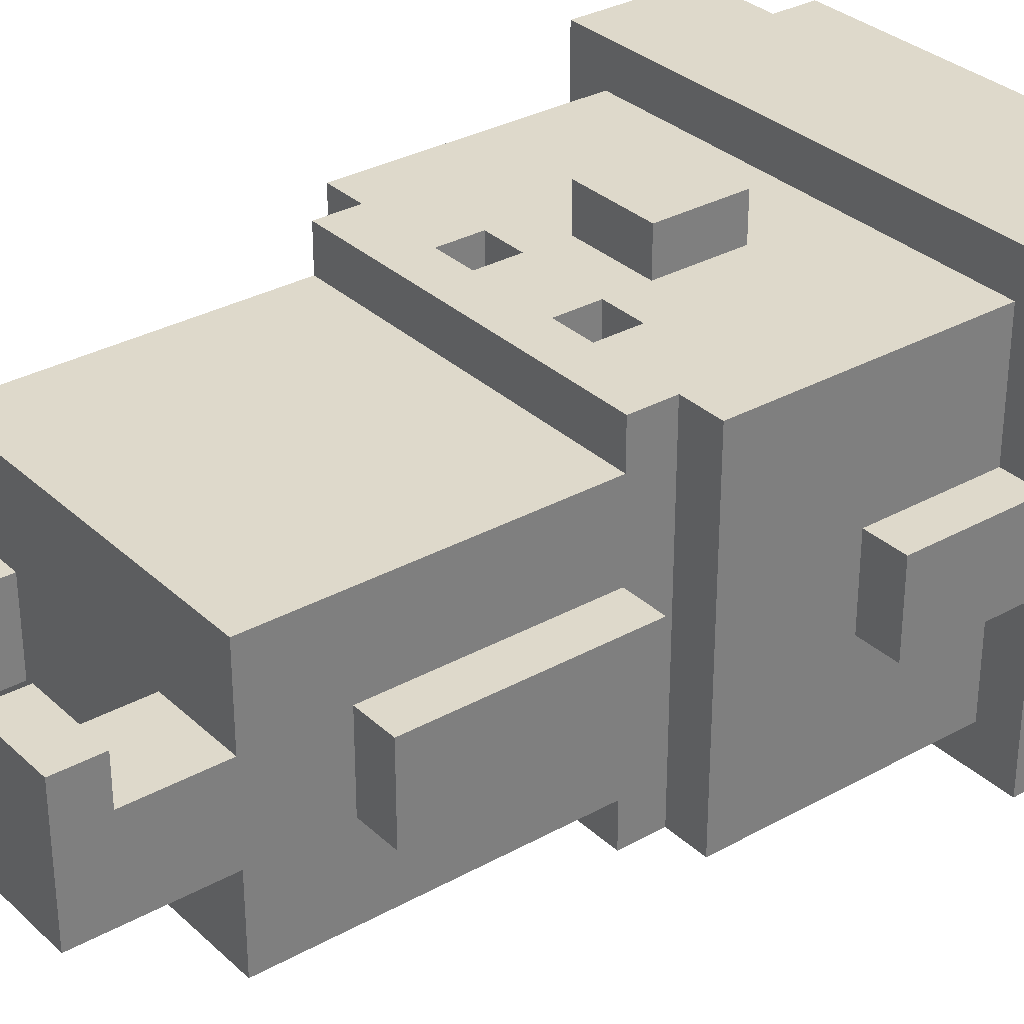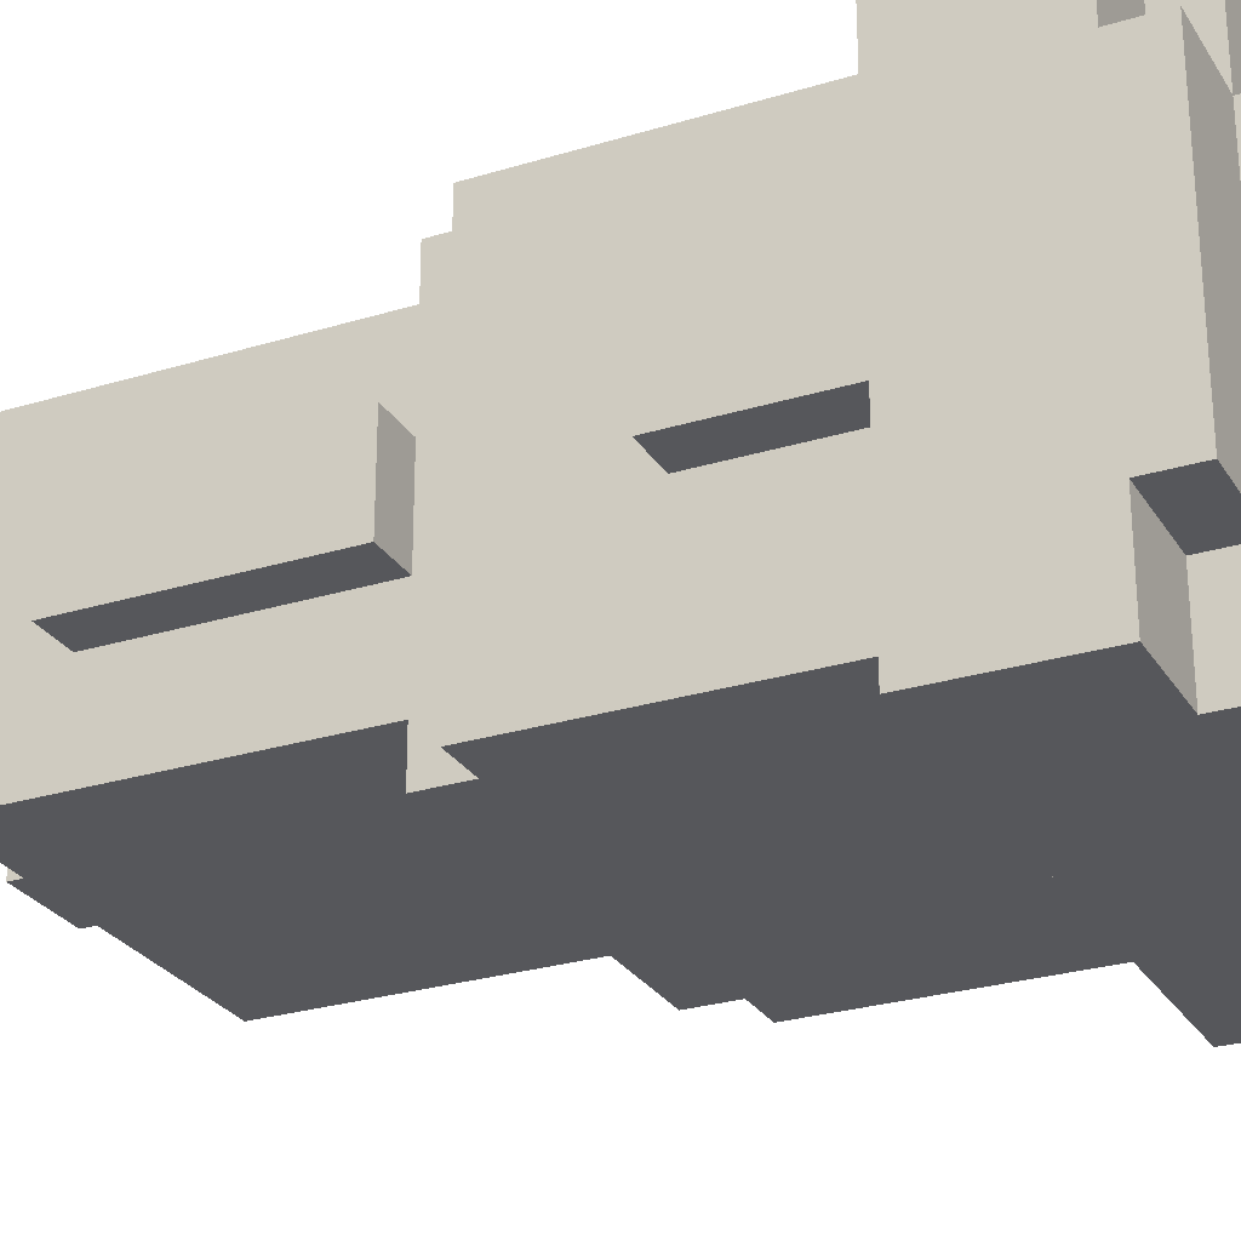
<metadata>
{"format":"obj","ext":"obj","renderer":"f3d","projection":"perspective","resolution":1024,"background":"white","views":[{"elev":31.8,"azim":52.0,"up":"+Z"},{"elev":-27.1,"azim":115.4,"up":"+Z"}]}
</metadata>
<code>
o
v -0.6 1.4 0.1
v -0.6 1.4 -0.1
v -0.6 1.7 0.5
v -0.6 1.7 0.1
v -0.6 1.7 -0.1
v -0.6 1.7 -0.5
v -0.6 2 0.5
v -0.6 2 0.3
v -0.6 2 -0.3
v -0.6 2 -0.5
v -0.6 2.1 0.3
v -0.6 2.1 -0.3
v -0.5 0.5 0.1
v -0.5 0.5 -0.1
v -0.5 0.6 0.1
v -0.5 0.6 -0.1
v -0.5 0.7 0.1
v -0.5 0.7 -0.1
v -0.5 0.8 0.1
v -0.5 0.8 -0.1
v -0.5 0.9 0.1
v -0.5 0.9 -0.1
v -0.5 1 0.1
v -0.5 1 -0.1
v -0.5 1.1 0.4
v -0.5 1.1 -0.4
v -0.5 1.4 0.1
v -0.5 1.4 -0.1
v -0.5 1.4 -0.3
v -0.5 1.4 -0.4
v -0.5 1.5 0.2
v -0.5 1.5 0.1
v -0.5 1.5 -0.1
v -0.5 1.5 -0.3
v -0.5 1.6 0.3
v -0.5 1.6 0.2
v -0.5 1.7 0.4
v -0.5 1.7 0.3
v -0.5 1.7 0.1
v -0.5 1.7 -0.1
v -0.5 1.7 -0.4
v -0.4 0 0.2
v -0.4 0 -0.1
v -0.4 0.1 0.2
v -0.4 0.1 0.1
v -0.4 0.1 -0.1
v -0.4 0.3 0.3
v -0.4 0.3 0.1
v -0.4 0.3 -0.1
v -0.4 0.3 -0.3
v -0.4 0.4 0.3
v -0.4 0.4 -0.3
v -0.4 0.5 0.3
v -0.4 0.5 0.1
v -0.4 0.5 -0.1
v -0.4 0.5 -0.3
v -0.4 0.6 0.3
v -0.4 0.6 0.1
v -0.4 0.6 -0.1
v -0.4 0.6 -0.3
v -0.4 0.7 0.3
v -0.4 0.7 0.1
v -0.4 0.7 -0.1
v -0.4 0.7 -0.3
v -0.4 0.8 0.3
v -0.4 0.8 0.1
v -0.4 0.8 -0.1
v -0.4 0.8 -0.3
v -0.4 0.9 0.3
v -0.4 0.9 0.1
v -0.4 0.9 -0.1
v -0.4 0.9 -0.3
v -0.4 1 0.4
v -0.4 1 0.3
v -0.4 1 0.1
v -0.4 1 -0.1
v -0.4 1 -0.3
v -0.4 1 -0.4
v -0.4 1.1 0.4
v -0.4 1.1 -0.4
v -0.4 2 0.5
v -0.4 2 0.3
v -0.4 2 -0.3
v -0.4 2 -0.5
v -0.4 2.1 0.5
v -0.4 2.1 0.3
v -0.4 2.1 -0.3
v -0.4 2.1 -0.5
v -0.4 2.2 0.3
v -0.4 2.2 -0.3
v -0.1 1.1 0.4
v -0.1 1.1 0.3
v -0.1 1.2 0.4
v -0.1 1.2 0.3
v -0.1 1.3 0.5
v -0.1 1.3 0.4
v -0.1 1.4 0.4
v -0.1 1.5 0.5
v -0.1 1.5 0.4
v 0.2 0 0.2
v 0.2 0 -0.1
v 0.2 0.1 0.2
v 0.2 0.1 0.1
v 0.2 0.1 -0.1
v 0.2 0.3 0.1
v 0.2 0.3 -0.1
v 0.2 1.1 0.4
v 0.2 1.1 0.3
v 0.2 1.2 0.4
v 0.2 1.2 0.3
v -0.2 0 0.2
v -0.2 0 -0.1
v -0.2 0.1 0.2
v -0.2 0.1 0.1
v -0.2 0.1 -0.1
v -0.2 0.3 0.1
v -0.2 0.3 -0.1
v -0.2 1.1 0.4
v -0.2 1.1 0.3
v -0.2 1.2 0.4
v -0.2 1.2 0.3
v 0.1 1.1 0.4
v 0.1 1.1 0.3
v 0.1 1.2 0.4
v 0.1 1.2 0.3
v 0.1 1.3 0.5
v 0.1 1.3 0.4
v 0.1 1.4 0.4
v 0.1 1.5 0.5
v 0.1 1.5 0.4
v 0.4 0 0.2
v 0.4 0 -0.1
v 0.4 0.1 0.2
v 0.4 0.1 0.1
v 0.4 0.1 -0.1
v 0.4 0.3 0.3
v 0.4 0.3 0.1
v 0.4 0.3 -0.1
v 0.4 0.3 -0.3
v 0.4 0.4 0.3
v 0.4 0.4 -0.3
v 0.4 0.5 0.3
v 0.4 0.5 0.1
v 0.4 0.5 -0.1
v 0.4 0.5 -0.3
v 0.4 0.6 0.3
v 0.4 0.6 0.1
v 0.4 0.6 -0.1
v 0.4 0.6 -0.3
v 0.4 0.7 0.3
v 0.4 0.7 0.1
v 0.4 0.7 -0.1
v 0.4 0.7 -0.3
v 0.4 0.8 0.3
v 0.4 0.8 0.1
v 0.4 0.8 -0.1
v 0.4 0.8 -0.3
v 0.4 0.9 0.3
v 0.4 0.9 0.1
v 0.4 0.9 -0.1
v 0.4 0.9 -0.3
v 0.4 1 0.4
v 0.4 1 0.3
v 0.4 1 0.1
v 0.4 1 -0.1
v 0.4 1 -0.3
v 0.4 1 -0.4
v 0.4 1.1 0.4
v 0.4 1.1 -0.4
v 0.4 2 0.5
v 0.4 2 0.3
v 0.4 2 -0.3
v 0.4 2 -0.5
v 0.4 2.1 0.5
v 0.4 2.1 0.3
v 0.4 2.1 -0.3
v 0.4 2.1 -0.5
v 0.4 2.2 0.3
v 0.4 2.2 -0.3
v 0.5 0.5 0.1
v 0.5 0.5 -0.1
v 0.5 0.6 0.1
v 0.5 0.6 -0.1
v 0.5 0.7 0.1
v 0.5 0.7 -0.1
v 0.5 0.8 0.1
v 0.5 0.8 -0.1
v 0.5 0.9 0.1
v 0.5 0.9 -0.1
v 0.5 1 0.1
v 0.5 1 -0.1
v 0.5 1.1 0.4
v 0.5 1.1 -0.4
v 0.5 1.4 0.1
v 0.5 1.4 -0.1
v 0.5 1.4 -0.3
v 0.5 1.4 -0.4
v 0.5 1.5 0.2
v 0.5 1.5 0.1
v 0.5 1.5 -0.1
v 0.5 1.5 -0.3
v 0.5 1.6 0.3
v 0.5 1.6 0.2
v 0.5 1.7 0.4
v 0.5 1.7 0.3
v 0.5 1.7 0.1
v 0.5 1.7 -0.1
v 0.5 1.7 -0.4
v 0.6 1.4 0.1
v 0.6 1.4 -0.1
v 0.6 1.7 0.5
v 0.6 1.7 0.1
v 0.6 1.7 -0.1
v 0.6 1.7 -0.5
v 0.6 2 0.5
v 0.6 2 0.3
v 0.6 2 -0.3
v 0.6 2 -0.5
v 0.6 2.1 0.3
v 0.6 2.1 -0.3
v -0.6 1.7 0.5
v -0.6 2 0.5
v -0.4 2 0.5
v -0.4 2.1 0.5
v -0.1 1.3 0.5
v -0.1 1.5 0.5
v 0.1 1.3 0.5
v 0.1 1.5 0.5
v 0.4 2 0.5
v 0.4 2.1 0.5
v 0.6 1.7 0.5
v 0.6 2 0.5
v -0.5 1.1 0.4
v -0.5 1.7 0.4
v -0.4 1 0.4
v -0.4 1.1 0.4
v -0.4 1.4 0.4
v -0.4 1.5 0.4
v -0.4 1.7 0.4
v -0.3 1.5 0.4
v -0.3 1.6 0.4
v -0.2 1.1 0.4
v -0.2 1.2 0.4
v -0.2 1.5 0.4
v -0.2 1.6 0.4
v -0.1 1.1 0.4
v -0.1 1.2 0.4
v -0.1 1.3 0.4
v -0.1 1.4 0.4
v -0.1 1.5 0.4
v -0.1 1.7 0.4
v 0.1 1.1 0.4
v 0.1 1.2 0.4
v 0.1 1.3 0.4
v 0.1 1.4 0.4
v 0.1 1.5 0.4
v 0.1 1.7 0.4
v 0.2 1.1 0.4
v 0.2 1.2 0.4
v 0.2 1.5 0.4
v 0.2 1.6 0.4
v 0.3 1.5 0.4
v 0.3 1.6 0.4
v 0.4 1 0.4
v 0.4 1.1 0.4
v 0.4 1.4 0.4
v 0.4 1.5 0.4
v 0.4 1.7 0.4
v 0.5 1.1 0.4
v 0.5 1.7 0.4
v -0.6 2 0.3
v -0.6 2.1 0.3
v -0.4 0.3 0.3
v -0.4 0.4 0.3
v -0.4 0.5 0.3
v -0.4 0.6 0.3
v -0.4 0.7 0.3
v -0.4 0.8 0.3
v -0.4 0.9 0.3
v -0.4 1 0.3
v -0.4 2 0.3
v -0.4 2.1 0.3
v -0.4 2.2 0.3
v -0.2 1.1 0.3
v -0.2 1.2 0.3
v -0.1 1.1 0.3
v -0.1 1.2 0.3
v 0.1 1.1 0.3
v 0.1 1.2 0.3
v 0.2 1.1 0.3
v 0.2 1.2 0.3
v 0.4 0.3 0.3
v 0.4 0.4 0.3
v 0.4 0.5 0.3
v 0.4 0.6 0.3
v 0.4 0.7 0.3
v 0.4 0.8 0.3
v 0.4 0.9 0.3
v 0.4 1 0.3
v 0.4 2 0.3
v 0.4 2.1 0.3
v 0.4 2.2 0.3
v 0.6 2 0.3
v 0.6 2.1 0.3
v -0.4 0 0.2
v -0.4 0.1 0.2
v -0.2 0 0.2
v -0.2 0.1 0.2
v 0.2 0 0.2
v 0.2 0.1 0.2
v 0.4 0 0.2
v 0.4 0.1 0.2
v -0.6 1.4 0.1
v -0.6 1.7 0.1
v -0.5 0.5 0.1
v -0.5 0.6 0.1
v -0.5 0.7 0.1
v -0.5 0.8 0.1
v -0.5 0.9 0.1
v -0.5 1 0.1
v -0.5 1.4 0.1
v -0.5 1.5 0.1
v -0.5 1.7 0.1
v -0.4 0.1 0.1
v -0.4 0.3 0.1
v -0.4 0.5 0.1
v -0.4 0.6 0.1
v -0.4 0.7 0.1
v -0.4 0.8 0.1
v -0.4 0.9 0.1
v -0.4 1 0.1
v -0.2 0.1 0.1
v -0.2 0.3 0.1
v 0.2 0.1 0.1
v 0.2 0.3 0.1
v 0.4 0.1 0.1
v 0.4 0.3 0.1
v 0.4 0.5 0.1
v 0.4 0.6 0.1
v 0.4 0.7 0.1
v 0.4 0.8 0.1
v 0.4 0.9 0.1
v 0.4 1 0.1
v 0.5 0.5 0.1
v 0.5 0.6 0.1
v 0.5 0.7 0.1
v 0.5 0.8 0.1
v 0.5 0.9 0.1
v 0.5 1 0.1
v 0.5 1.4 0.1
v 0.5 1.5 0.1
v 0.5 1.7 0.1
v 0.6 1.4 0.1
v 0.6 1.7 0.1
v -0.6 1.4 -0.1
v -0.6 1.7 -0.1
v -0.5 0.5 -0.1
v -0.5 0.6 -0.1
v -0.5 0.7 -0.1
v -0.5 0.8 -0.1
v -0.5 0.9 -0.1
v -0.5 1 -0.1
v -0.5 1.4 -0.1
v -0.5 1.5 -0.1
v -0.5 1.7 -0.1
v -0.4 0 -0.1
v -0.4 0.1 -0.1
v -0.4 0.3 -0.1
v -0.4 0.5 -0.1
v -0.4 0.6 -0.1
v -0.4 0.7 -0.1
v -0.4 0.8 -0.1
v -0.4 0.9 -0.1
v -0.4 1 -0.1
v -0.2 0 -0.1
v -0.2 0.1 -0.1
v -0.2 0.3 -0.1
v 0.2 0 -0.1
v 0.2 0.1 -0.1
v 0.2 0.3 -0.1
v 0.4 0 -0.1
v 0.4 0.1 -0.1
v 0.4 0.3 -0.1
v 0.4 0.5 -0.1
v 0.4 0.6 -0.1
v 0.4 0.7 -0.1
v 0.4 0.8 -0.1
v 0.4 0.9 -0.1
v 0.4 1 -0.1
v 0.5 0.5 -0.1
v 0.5 0.6 -0.1
v 0.5 0.7 -0.1
v 0.5 0.8 -0.1
v 0.5 0.9 -0.1
v 0.5 1 -0.1
v 0.5 1.4 -0.1
v 0.5 1.5 -0.1
v 0.5 1.7 -0.1
v 0.6 1.4 -0.1
v 0.6 1.7 -0.1
v -0.6 2 -0.3
v -0.6 2.1 -0.3
v -0.4 0.3 -0.3
v -0.4 0.4 -0.3
v -0.4 0.5 -0.3
v -0.4 0.6 -0.3
v -0.4 0.7 -0.3
v -0.4 0.8 -0.3
v -0.4 0.9 -0.3
v -0.4 1 -0.3
v -0.4 2 -0.3
v -0.4 2.1 -0.3
v -0.4 2.2 -0.3
v 0.4 0.3 -0.3
v 0.4 0.4 -0.3
v 0.4 0.5 -0.3
v 0.4 0.6 -0.3
v 0.4 0.7 -0.3
v 0.4 0.8 -0.3
v 0.4 0.9 -0.3
v 0.4 1 -0.3
v 0.4 2 -0.3
v 0.4 2.1 -0.3
v 0.4 2.2 -0.3
v 0.6 2 -0.3
v 0.6 2.1 -0.3
v -0.5 1.1 -0.4
v -0.5 1.4 -0.4
v -0.5 1.7 -0.4
v -0.4 1 -0.4
v -0.4 1.1 -0.4
v -0.4 1.3 -0.4
v -0.4 1.4 -0.4
v -0.3 1.2 -0.4
v -0.3 1.3 -0.4
v 0.3 1.2 -0.4
v 0.3 1.3 -0.4
v 0.4 1 -0.4
v 0.4 1.1 -0.4
v 0.4 1.3 -0.4
v 0.4 1.4 -0.4
v 0.5 1.1 -0.4
v 0.5 1.4 -0.4
v 0.5 1.7 -0.4
v -0.6 1.7 -0.5
v -0.6 2 -0.5
v -0.4 2 -0.5
v -0.4 2.1 -0.5
v 0.4 2 -0.5
v 0.4 2.1 -0.5
v 0.6 1.7 -0.5
v 0.6 2 -0.5
v -0.4 0 0.2
v -0.2 0 0.2
v 0.2 0 0.2
v 0.4 0 0.2
v -0.4 0 -0.1
v -0.2 0 -0.1
v 0.2 0 -0.1
v 0.4 0 -0.1
v -0.4 0.3 0.3
v 0.4 0.3 0.3
v -0.4 0.3 0.1
v -0.2 0.3 0.1
v 0.2 0.3 0.1
v 0.4 0.3 0.1
v -0.4 0.3 -0.1
v -0.2 0.3 -0.1
v 0.2 0.3 -0.1
v 0.4 0.3 -0.1
v -0.4 0.3 -0.3
v 0.4 0.3 -0.3
v -0.5 0.5 0.1
v -0.4 0.5 0.1
v 0.4 0.5 0.1
v 0.5 0.5 0.1
v -0.5 0.5 -0.1
v -0.4 0.5 -0.1
v 0.4 0.5 -0.1
v 0.5 0.5 -0.1
v -0.4 1 0.4
v 0.4 1 0.4
v -0.4 1 0.3
v 0.4 1 0.3
v -0.4 1 -0.3
v 0.4 1 -0.3
v -0.4 1 -0.4
v 0.4 1 -0.4
v -0.5 1.1 0.4
v -0.4 1.1 0.4
v 0.4 1.1 0.4
v 0.5 1.1 0.4
v -0.5 1.1 -0.4
v -0.4 1.1 -0.4
v 0.4 1.1 -0.4
v 0.5 1.1 -0.4
v -0.2 1.2 0.4
v -0.1 1.2 0.4
v 0.1 1.2 0.4
v 0.2 1.2 0.4
v -0.2 1.2 0.3
v -0.1 1.2 0.3
v 0.1 1.2 0.3
v 0.2 1.2 0.3
v -0.1 1.3 0.5
v 0.1 1.3 0.5
v -0.1 1.3 0.4
v 0.1 1.3 0.4
v -0.6 1.4 0.1
v -0.5 1.4 0.1
v 0.5 1.4 0.1
v 0.6 1.4 0.1
v -0.6 1.4 -0.1
v -0.5 1.4 -0.1
v 0.5 1.4 -0.1
v 0.6 1.4 -0.1
v -0.6 1.7 0.5
v 0.6 1.7 0.5
v -0.5 1.7 0.4
v -0.4 1.7 0.4
v -0.1 1.7 0.4
v 0.1 1.7 0.4
v 0.4 1.7 0.4
v 0.5 1.7 0.4
v -0.5 1.7 0.3
v 0.5 1.7 0.3
v -0.6 1.7 0.1
v -0.5 1.7 0.1
v 0.5 1.7 0.1
v 0.6 1.7 0.1
v -0.6 1.7 -0.1
v -0.5 1.7 -0.1
v 0.5 1.7 -0.1
v 0.6 1.7 -0.1
v -0.5 1.7 -0.4
v 0.5 1.7 -0.4
v -0.6 1.7 -0.5
v 0.6 1.7 -0.5
v -0.4 0.1 0.2
v -0.2 0.1 0.2
v 0.2 0.1 0.2
v 0.4 0.1 0.2
v -0.4 0.1 0.1
v -0.2 0.1 0.1
v 0.2 0.1 0.1
v 0.4 0.1 0.1
v -0.5 1 0.1
v -0.4 1 0.1
v 0.4 1 0.1
v 0.5 1 0.1
v -0.5 1 -0.1
v -0.4 1 -0.1
v 0.4 1 -0.1
v 0.5 1 -0.1
v -0.2 1.1 0.4
v -0.1 1.1 0.4
v 0.1 1.1 0.4
v 0.2 1.1 0.4
v -0.2 1.1 0.3
v -0.1 1.1 0.3
v 0.1 1.1 0.3
v 0.2 1.1 0.3
v -0.1 1.5 0.5
v 0.1 1.5 0.5
v -0.1 1.5 0.4
v 0.1 1.5 0.4
v -0.6 2 0.5
v -0.4 2 0.5
v 0.4 2 0.5
v 0.6 2 0.5
v -0.6 2 0.3
v -0.4 2 0.3
v 0.4 2 0.3
v 0.6 2 0.3
v -0.6 2 -0.3
v -0.4 2 -0.3
v 0.4 2 -0.3
v 0.6 2 -0.3
v -0.6 2 -0.5
v -0.4 2 -0.5
v 0.4 2 -0.5
v 0.6 2 -0.5
v -0.4 2.1 0.5
v 0.4 2.1 0.5
v -0.6 2.1 0.3
v -0.4 2.1 0.3
v 0.4 2.1 0.3
v 0.6 2.1 0.3
v -0.6 2.1 -0.3
v -0.4 2.1 -0.3
v 0.4 2.1 -0.3
v 0.6 2.1 -0.3
v -0.4 2.1 -0.5
v 0.4 2.1 -0.5
v -0.4 2.2 0.3
v 0.4 2.2 0.3
v -0.4 2.2 -0.3
v 0.4 2.2 -0.3
f 4 2 1
f 5 2 4
f 7 4 3
f 7 6 5
f 7 5 4
f 8 6 7
f 9 6 8
f 10 6 9
f 11 9 8
f 12 9 11
f 15 14 13
f 16 14 15
f 17 16 15
f 18 16 17
f 19 18 17
f 20 18 19
f 21 20 19
f 22 20 21
f 23 22 21
f 24 22 23
f 27 26 25
f 28 26 27
f 29 26 28
f 30 26 29
f 31 27 25
f 32 27 31
f 33 29 28
f 34 30 29
f 34 29 33
f 35 31 25
f 36 32 31
f 36 31 35
f 37 35 25
f 38 36 35
f 38 35 37
f 39 32 36
f 39 36 38
f 40 34 33
f 41 30 34
f 41 34 40
f 44 43 42
f 45 43 44
f 46 43 45
f 48 46 45
f 49 46 48
f 51 49 48
f 51 50 49
f 51 48 47
f 52 50 51
f 53 52 51
f 54 52 53
f 55 52 54
f 56 52 55
f 57 54 53
f 58 54 57
f 59 56 55
f 60 56 59
f 61 58 57
f 62 58 61
f 63 60 59
f 64 60 63
f 65 62 61
f 66 62 65
f 67 64 63
f 68 64 67
f 69 66 65
f 70 66 69
f 71 68 67
f 72 68 71
f 74 70 69
f 75 70 74
f 76 72 71
f 77 72 76
f 79 77 76
f 79 78 77
f 79 76 75
f 79 74 73
f 79 75 74
f 80 78 79
f 85 82 81
f 86 82 85
f 87 84 83
f 88 84 87
f 89 87 86
f 90 87 89
f 93 92 91
f 94 92 93
f 97 96 95
f 98 97 95
f 99 97 98
f 102 101 100
f 103 101 102
f 104 101 103
f 105 104 103
f 106 104 105
f 109 108 107
f 110 108 109
f 111 112 113
f 113 112 114
f 114 112 115
f 114 115 116
f 116 115 117
f 118 119 120
f 120 119 121
f 122 123 124
f 124 123 125
f 126 127 128
f 126 128 129
f 129 128 130
f 131 132 133
f 133 132 134
f 134 132 135
f 134 135 137
f 137 135 138
f 137 138 140
f 138 139 140
f 136 137 140
f 140 139 141
f 140 141 142
f 142 141 143
f 143 141 144
f 144 141 145
f 142 143 146
f 146 143 147
f 144 145 148
f 148 145 149
f 146 147 150
f 150 147 151
f 148 149 152
f 152 149 153
f 150 151 154
f 154 151 155
f 152 153 156
f 156 153 157
f 154 155 158
f 158 155 159
f 156 157 160
f 160 157 161
f 158 159 163
f 163 159 164
f 160 161 165
f 165 161 166
f 165 166 168
f 166 167 168
f 164 165 168
f 162 163 168
f 163 164 168
f 168 167 169
f 170 171 174
f 174 171 175
f 172 173 176
f 176 173 177
f 175 176 178
f 178 176 179
f 180 181 182
f 182 181 183
f 182 183 184
f 184 183 185
f 184 185 186
f 186 185 187
f 186 187 188
f 188 187 189
f 188 189 190
f 190 189 191
f 192 193 194
f 194 193 195
f 195 193 196
f 196 193 197
f 192 194 198
f 198 194 199
f 195 196 200
f 196 197 201
f 200 196 201
f 192 198 202
f 198 199 203
f 202 198 203
f 192 202 204
f 202 203 205
f 204 202 205
f 203 199 206
f 205 203 206
f 200 201 207
f 201 197 208
f 207 201 208
f 209 210 212
f 212 210 213
f 211 212 215
f 213 214 215
f 212 213 215
f 215 214 216
f 216 214 217
f 217 214 218
f 216 217 219
f 219 217 220
f 223 222 221
f 227 226 225
f 228 226 227
f 229 223 221
f 229 224 223
f 230 224 229
f 231 229 221
f 232 229 231
f 236 234 233
f 237 234 236
f 238 234 237
f 239 234 238
f 240 238 237
f 240 239 238
f 241 239 240
f 242 236 235
f 242 237 236
f 243 237 242
f 244 241 240
f 244 240 237
f 245 239 241
f 245 241 244
f 246 242 235
f 247 237 243
f 248 237 247
f 249 244 237
f 249 237 248
f 250 245 244
f 250 244 249
f 251 239 245
f 251 245 250
f 252 246 235
f 252 247 246
f 253 248 247
f 253 247 252
f 254 248 253
f 256 251 250
f 257 251 256
f 258 252 235
f 259 255 254
f 259 254 253
f 260 257 256
f 260 256 255
f 261 257 260
f 262 260 255
f 262 261 260
f 263 257 261
f 263 261 262
f 264 258 235
f 264 259 258
f 265 259 264
f 266 255 259
f 266 259 265
f 266 262 255
f 267 263 262
f 267 262 266
f 268 257 263
f 268 263 267
f 269 267 266
f 269 266 265
f 269 268 267
f 270 268 269
f 281 272 271
f 282 272 281
f 286 285 284
f 287 285 286
f 290 289 288
f 291 289 290
f 292 274 273
f 293 275 274
f 293 274 292
f 294 276 275
f 294 275 293
f 295 277 276
f 295 276 294
f 296 278 277
f 296 277 295
f 297 279 278
f 297 278 296
f 298 280 279
f 298 279 297
f 299 280 298
f 301 283 282
f 302 283 301
f 303 301 300
f 304 301 303
f 307 306 305
f 308 306 307
f 311 310 309
f 312 310 311
f 321 314 313
f 322 314 321
f 323 314 322
f 326 316 315
f 327 317 316
f 327 316 326
f 328 318 317
f 328 317 327
f 329 319 318
f 329 318 328
f 330 320 319
f 330 319 329
f 331 320 330
f 332 325 324
f 333 325 332
f 336 335 334
f 337 335 336
f 344 339 338
f 345 340 339
f 345 339 344
f 346 341 340
f 346 340 345
f 347 342 341
f 347 341 346
f 348 343 342
f 348 342 347
f 349 343 348
f 353 352 351
f 353 351 350
f 354 352 353
f 355 356 363
f 363 356 364
f 364 356 365
f 357 358 369
f 358 359 370
f 369 358 370
f 359 360 371
f 370 359 371
f 360 361 372
f 371 360 372
f 361 362 373
f 372 361 373
f 373 362 374
f 366 367 375
f 367 368 376
f 375 367 376
f 376 368 377
f 378 379 381
f 379 380 382
f 381 379 382
f 382 380 383
f 384 385 390
f 385 386 391
f 390 385 391
f 386 387 392
f 391 386 392
f 387 388 393
f 392 387 393
f 388 389 394
f 393 388 394
f 394 389 395
f 397 398 399
f 396 397 399
f 399 398 400
f 401 402 411
f 411 402 412
f 403 404 414
f 404 405 415
f 414 404 415
f 405 406 416
f 415 405 416
f 406 407 417
f 416 406 417
f 407 408 418
f 417 407 418
f 408 409 419
f 418 408 419
f 409 410 420
f 419 409 420
f 420 410 421
f 412 413 423
f 423 413 424
f 422 423 425
f 425 423 426
f 427 428 431
f 431 428 432
f 428 429 433
f 432 428 433
f 431 432 434
f 430 431 434
f 432 433 435
f 434 432 435
f 430 434 436
f 434 435 436
f 435 433 437
f 436 435 437
f 430 436 438
f 436 437 438
f 438 437 439
f 437 433 440
f 439 437 440
f 433 429 441
f 440 433 441
f 439 440 442
f 440 441 442
f 441 429 443
f 442 441 443
f 443 429 444
f 445 446 447
f 445 447 449
f 447 448 449
f 449 448 450
f 445 449 451
f 451 449 452
f 457 454 453
f 458 454 457
f 459 456 455
f 460 456 459
f 463 462 461
f 464 462 463
f 465 462 464
f 466 462 465
f 468 465 464
f 469 465 468
f 471 468 467
f 471 470 469
f 471 469 468
f 472 470 471
f 477 474 473
f 478 474 477
f 479 476 475
f 480 476 479
f 483 482 481
f 484 482 483
f 487 486 485
f 488 486 487
f 493 490 489
f 494 490 493
f 495 492 491
f 496 492 495
f 501 498 497
f 502 498 501
f 503 500 499
f 504 500 503
f 507 506 505
f 508 506 507
f 513 510 509
f 514 510 513
f 515 512 511
f 516 512 515
f 519 518 517
f 520 518 519
f 521 518 520
f 522 518 521
f 523 518 522
f 524 518 523
f 525 519 517
f 526 518 524
f 527 525 517
f 528 525 527
f 529 518 526
f 530 518 529
f 535 532 531
f 536 534 533
f 537 535 531
f 537 536 535
f 538 534 536
f 538 536 537
f 539 540 543
f 543 540 544
f 541 542 545
f 545 542 546
f 547 548 551
f 551 548 552
f 549 550 553
f 553 550 554
f 555 556 559
f 559 556 560
f 557 558 561
f 561 558 562
f 563 564 565
f 565 564 566
f 567 568 571
f 571 568 572
f 569 570 573
f 573 570 574
f 575 576 579
f 579 576 580
f 577 578 581
f 581 578 582
f 583 584 586
f 586 584 587
f 585 586 589
f 589 586 590
f 587 588 591
f 591 588 592
f 590 591 593
f 593 591 594
f 595 596 597
f 597 596 598

</code>
